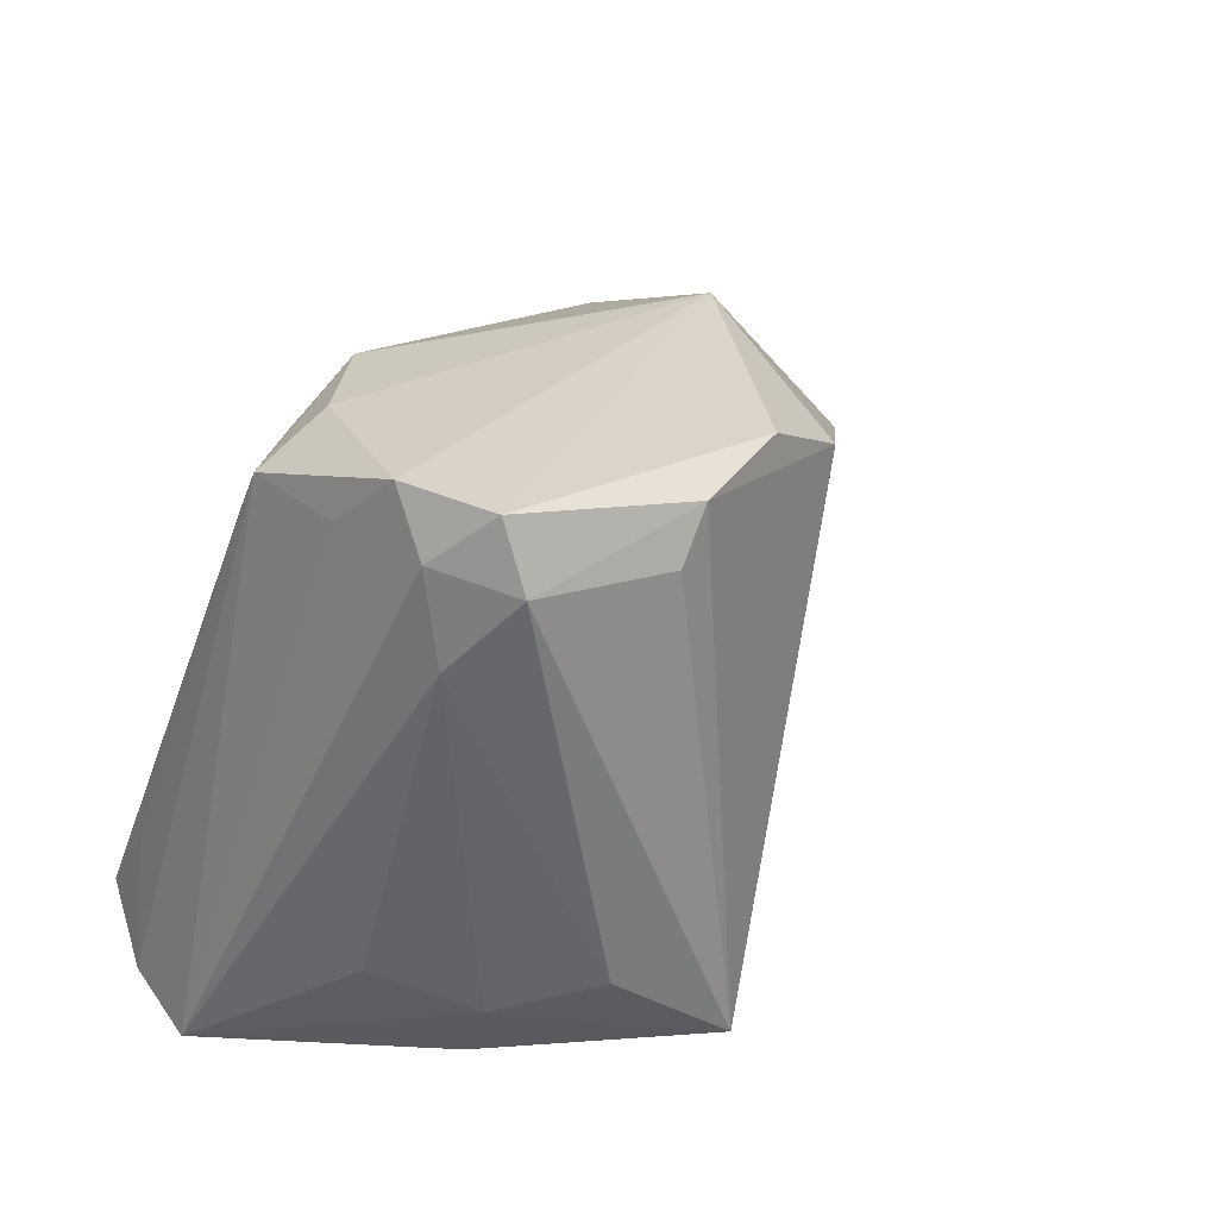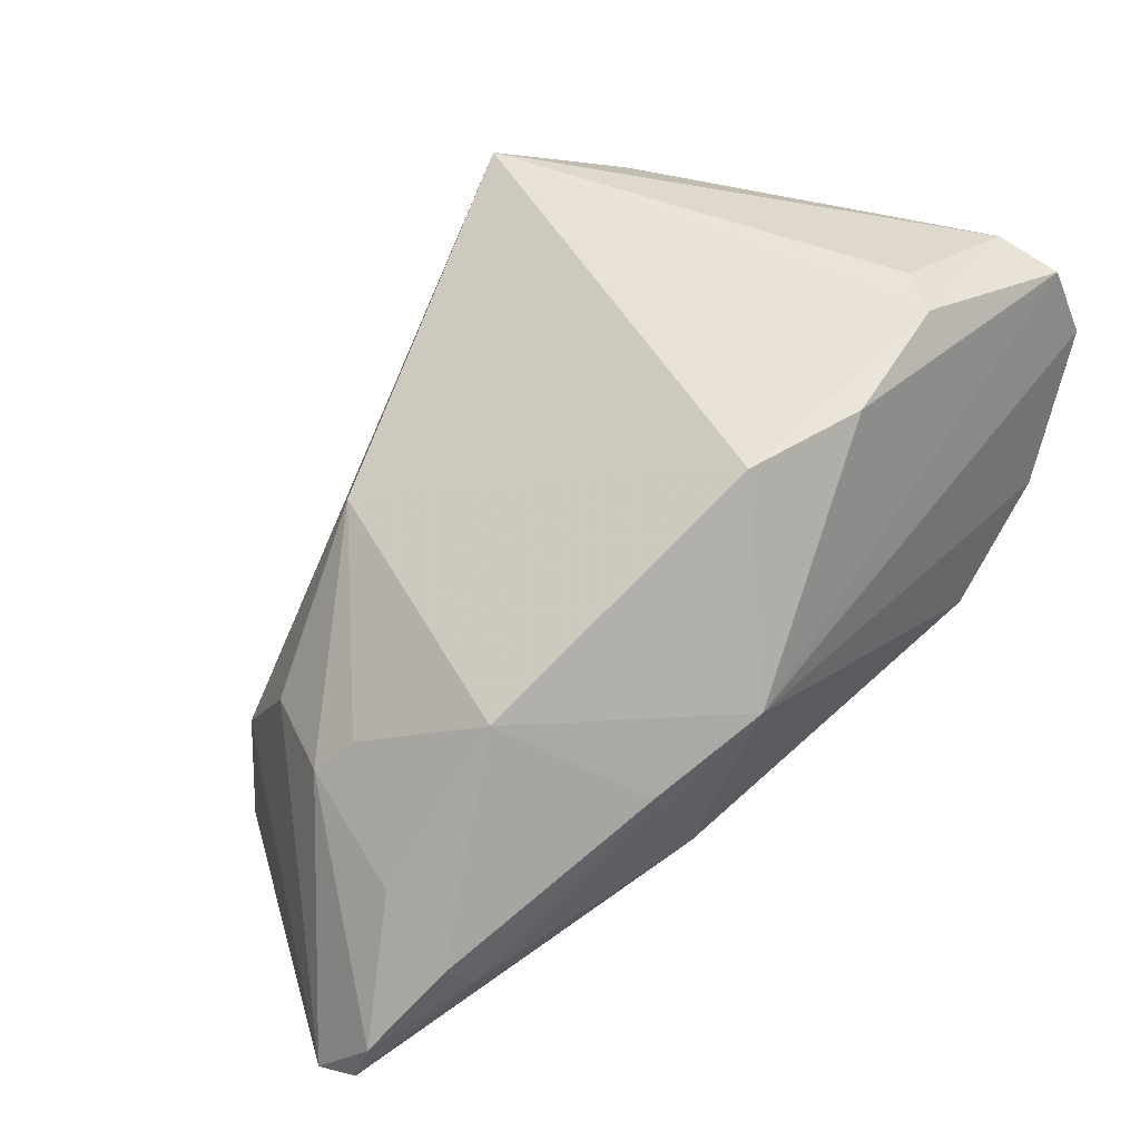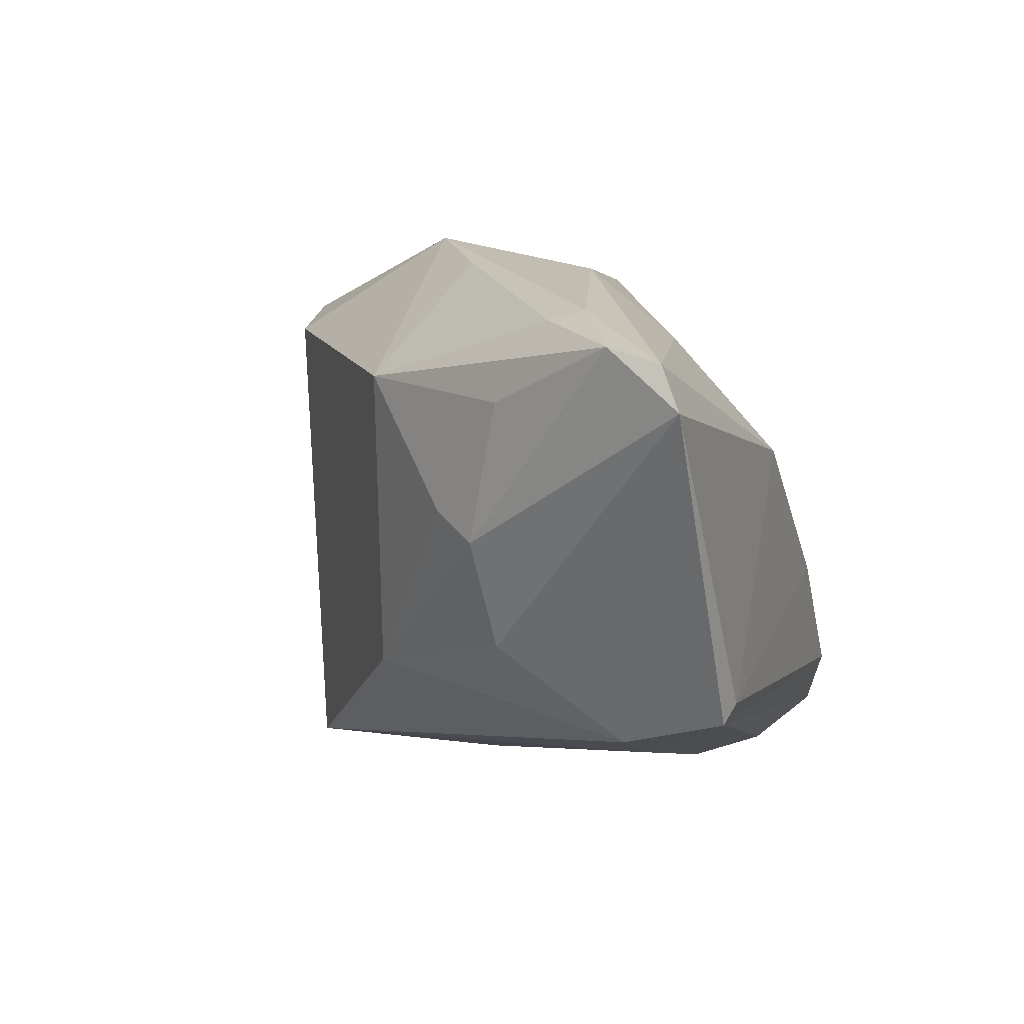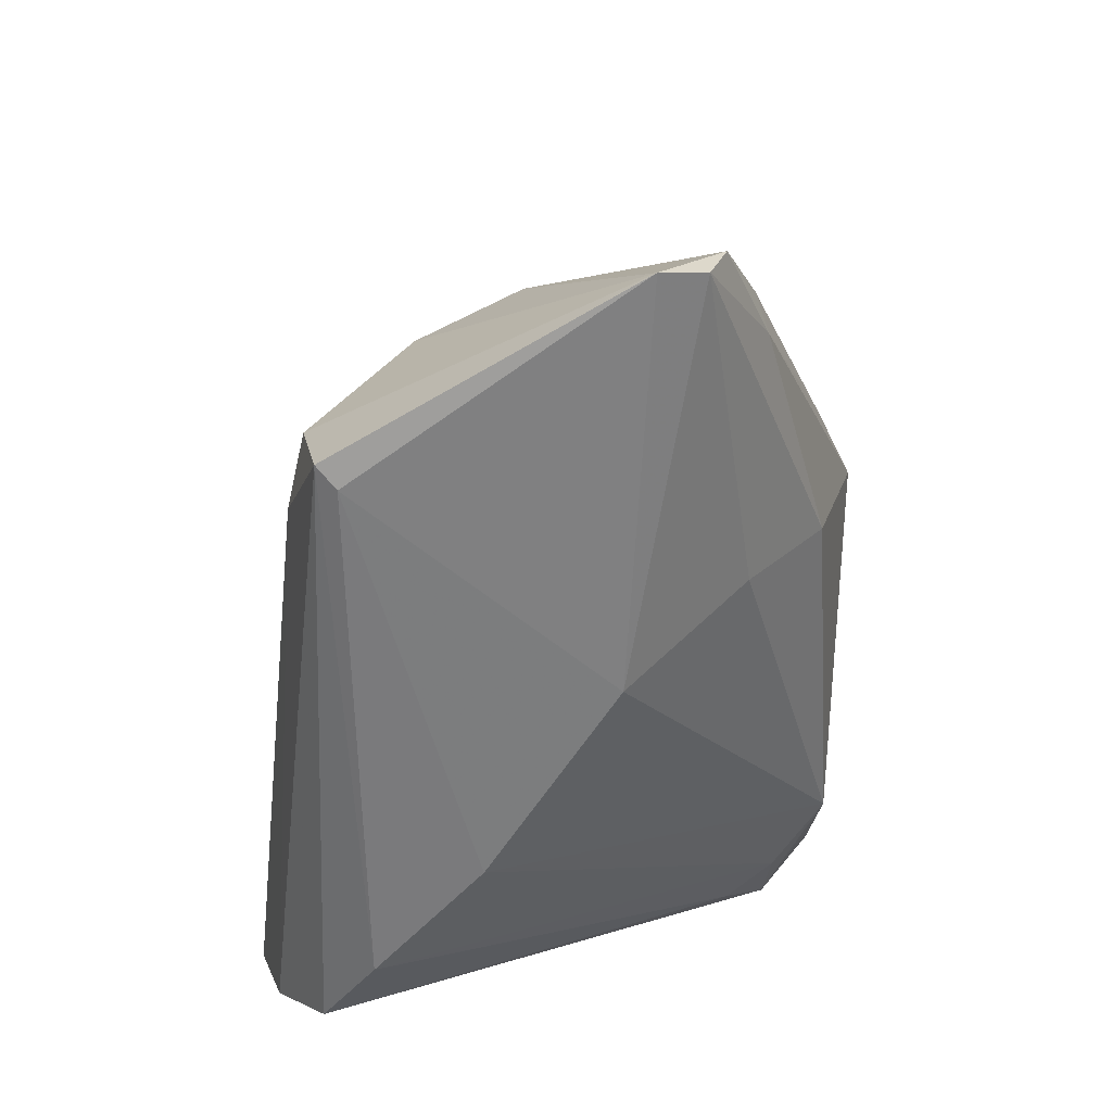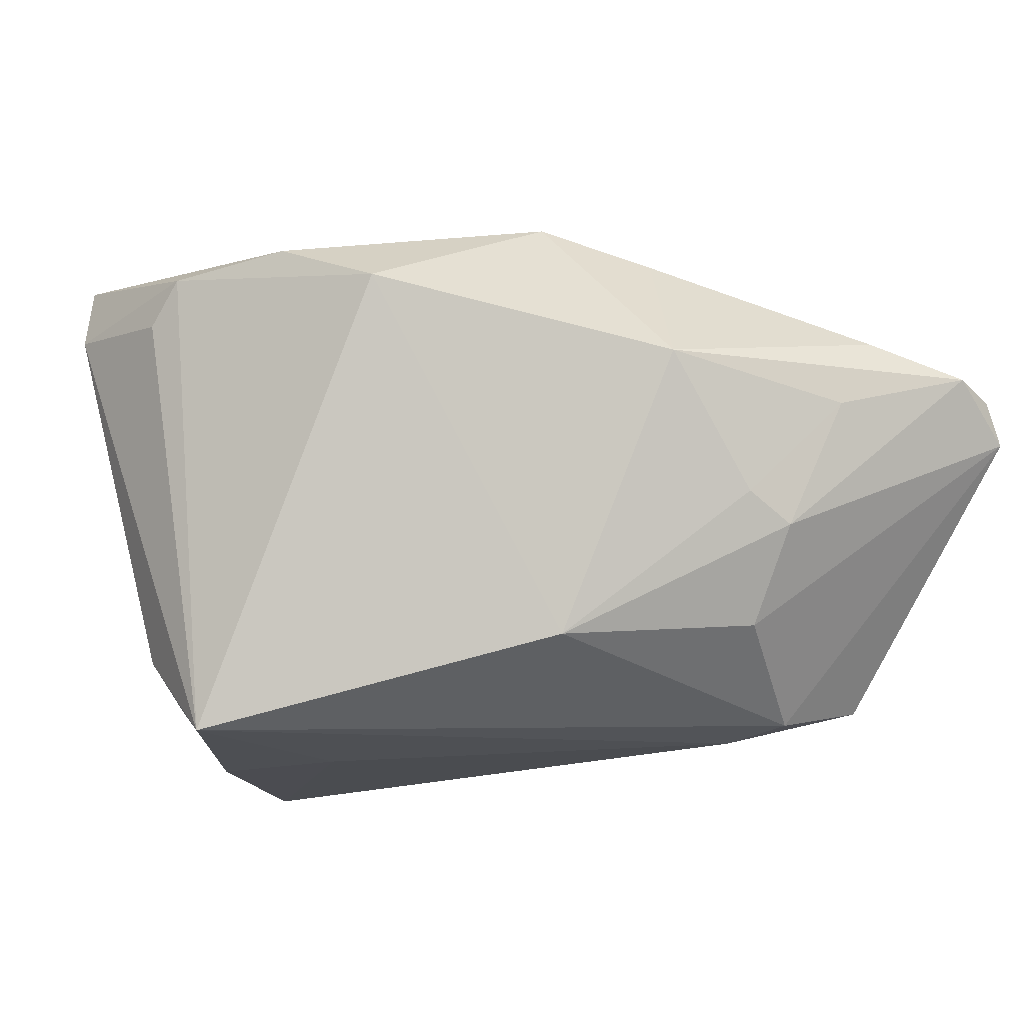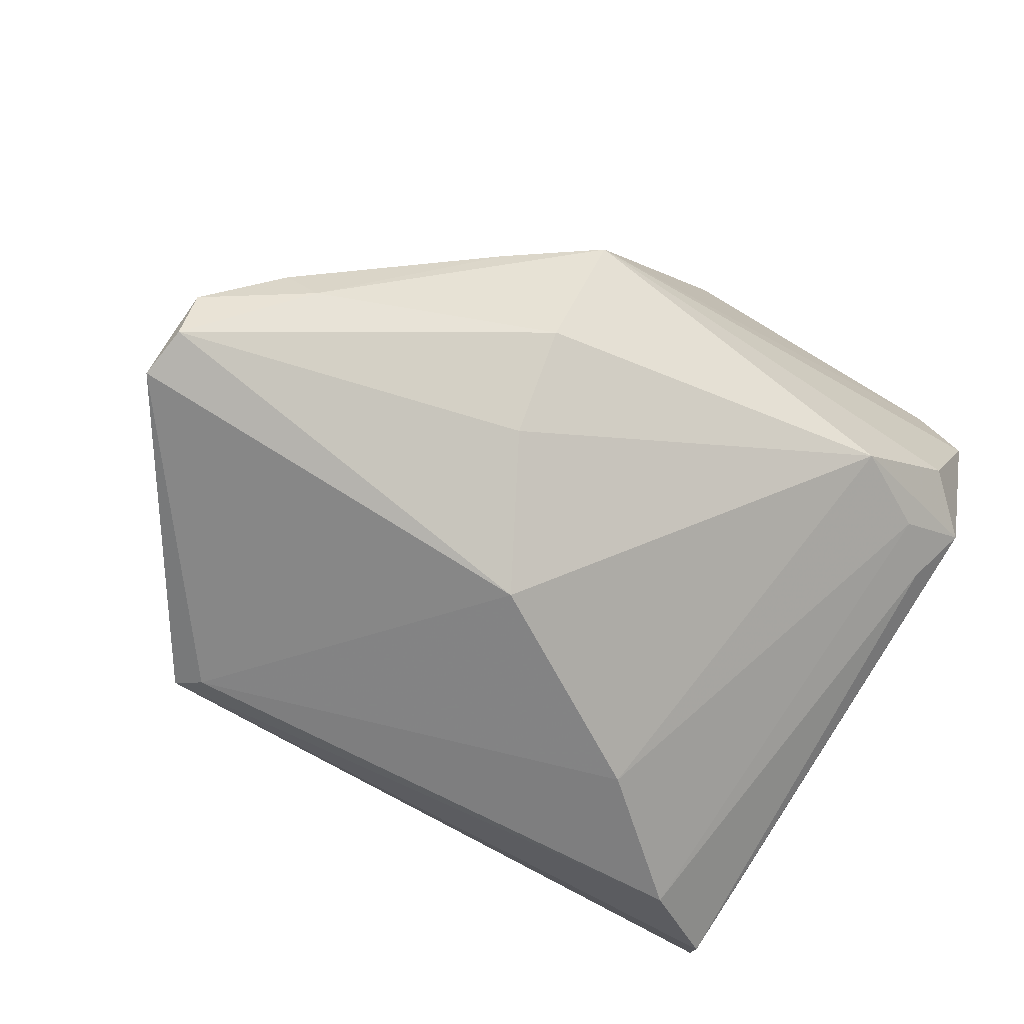
<metadata>
{"format":"obj","ext":"obj","renderer":"f3d","projection":"perspective","resolution":1024,"background":"white","views":[{"elev":22.1,"azim":130.7,"up":"+Z"},{"elev":41.4,"azim":-50.1,"up":"+Y"},{"elev":-2.5,"azim":-72.8,"up":"+Z"},{"elev":-58.8,"azim":-92.5,"up":"+Y"},{"elev":-11.4,"azim":-141.5,"up":"+Z"},{"elev":-61.4,"azim":-34.2,"up":"+Y"}]}
</metadata>
<code>
v -0.03068 0.0005509 0.02891
v -0.02246 -0.02213 0.02006
v 0.04012 0.02593 0.01581
v 0.0206 0.03667 0.02231
v 0.01213 0.01124 -0.03113
v 0.03723 0.03354 0.02366
v 0.03504 -0.02824 -0.02487
v 0.03015 0.02072 -0.02423
v 0.01662 0.03636 0.02765
v 0.02472 -0.03202 -0.01881
v 0.001887 0.03271 0.02948
v -0.02638 0.01334 -0.0183
v 0.04138 0.02244 0.03298
v 0.04188 -0.0105 -0.03389
v 0.03319 0.005929 0.03413
v 0.03802 0.03154 0.03107
v 0.009857 -0.03254 -0.006863
v -0.04953 -0.01846 0.02
v -0.05264 -0.01523 0.01856
v -0.05192 -0.008982 0.01002
v -0.03954 -0.03141 -0.02497
v 0.03925 -0.02019 -0.0309
v 0.0112 0.03593 -0.02909
v -0.06098 -0.02954 0.01251
v 0.02032 -0.004055 0.03413
v 0.02733 0.01527 -0.03192
v 0.04111 0.01444 0.0272
v 0.0241 0.03154 -0.01966
v -0.02767 -0.01988 -0.02887
v -0.0232 -0.01205 0.02874
v -0.01931 0.007889 0.03413
v 0.04147 0.02552 0.02607
v -0.04702 -0.004537 -0.004993
v -0.04007 0.009449 0.01471
v 0.03971 0.002838 0.02878
v -0.06163 -0.03155 0.007361
v 0.03722 0.01158 -0.02006
v 0.03072 -0.002853 0.0289
v -0.0409 -0.005722 -0.01645
v -0.01466 -0.03254 0.006913
v -0.04441 8.981e-05 -0.001293
v 0.03697 -0.02062 -0.016
v -0.03656 -0.01932 -0.02719
v 0.03611 -0.003034 0.02365
v -0.03728 -0.03235 -0.02262
v -0.01091 0.03031 0.02462
v -0.06071 -0.02374 0.0145
f 36 21 45
f 13 14 32
f 14 3 32
f 12 46 23
f 27 14 13
f 13 35 27
f 27 35 14
f 13 31 15
f 15 35 13
f 14 29 5
f 5 29 23
f 26 8 14
f 23 8 26
f 14 5 26
f 26 5 23
f 37 3 14
f 14 8 37
f 37 8 3
f 28 8 23
f 3 8 28
f 23 29 43
f 43 12 23
f 43 29 21
f 43 21 36
f 41 12 33
f 35 7 42
f 17 45 10
f 10 45 21
f 21 7 10
f 22 7 21
f 22 29 14
f 21 29 22
f 22 42 7
f 14 35 22
f 35 42 22
f 35 15 25
f 25 15 31
f 6 32 3
f 3 28 6
f 6 28 23
f 41 33 20
f 34 12 41
f 41 20 34
f 46 12 34
f 19 1 34
f 34 31 46
f 34 1 31
f 12 43 39
f 39 33 12
f 39 43 36
f 36 33 39
f 44 7 35
f 44 10 7
f 31 1 18
f 18 1 19
f 17 25 40
f 40 24 36
f 36 45 40
f 40 45 17
f 23 46 9
f 13 32 16
f 32 6 16
f 6 9 16
f 16 31 13
f 36 24 47
f 47 33 36
f 47 20 33
f 47 18 19
f 24 18 47
f 19 34 47
f 47 34 20
f 38 25 17
f 17 10 38
f 10 44 38
f 35 25 38
f 38 44 35
f 30 18 24
f 30 25 31
f 31 18 30
f 4 6 23
f 23 9 4
f 4 9 6
f 31 16 11
f 11 16 9
f 46 31 11
f 11 9 46
f 2 40 25
f 25 30 2
f 24 40 2
f 2 30 24

</code>
